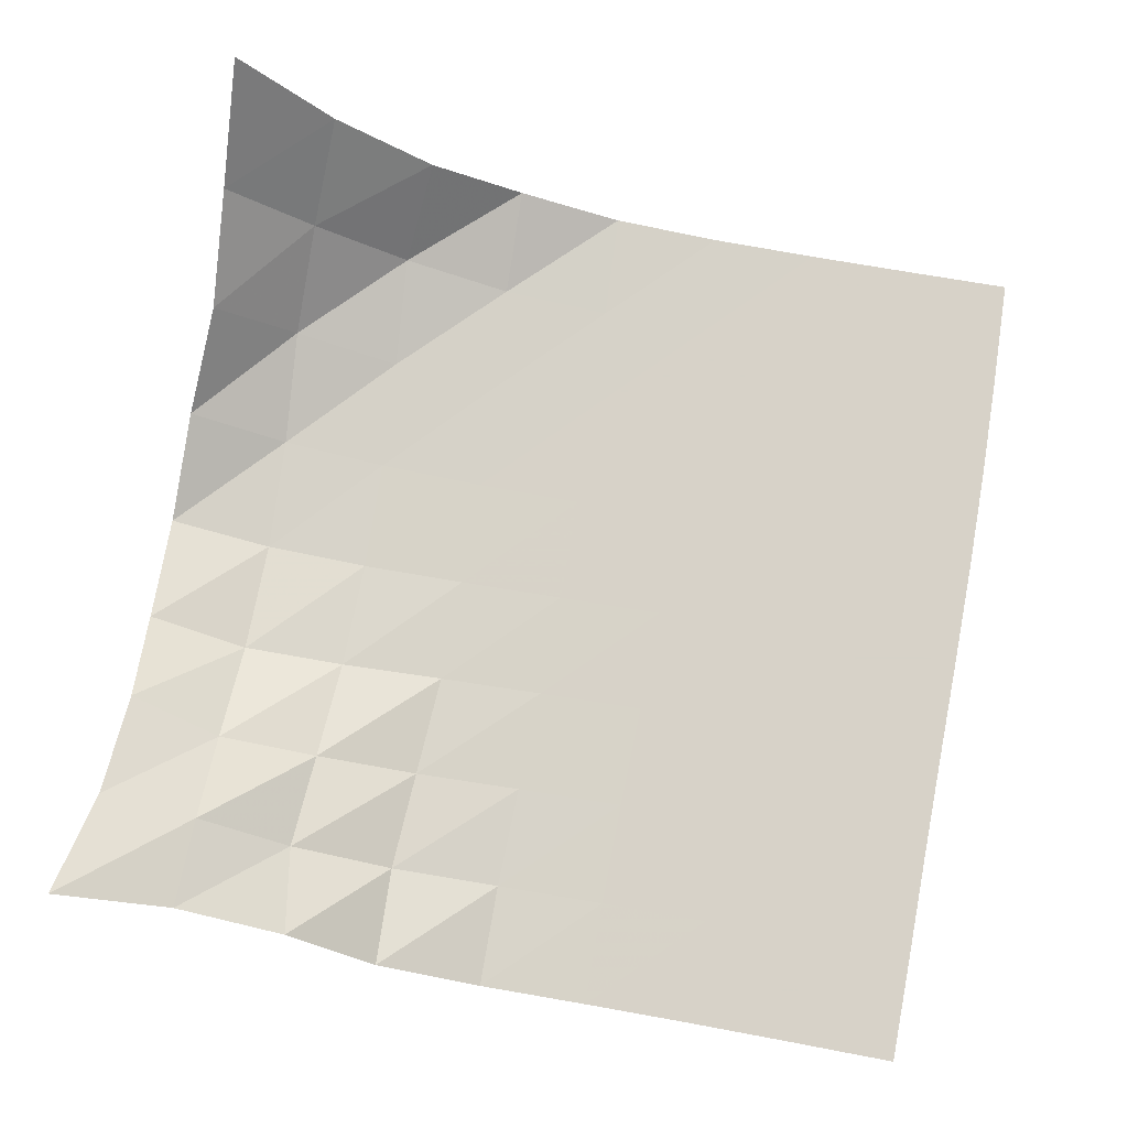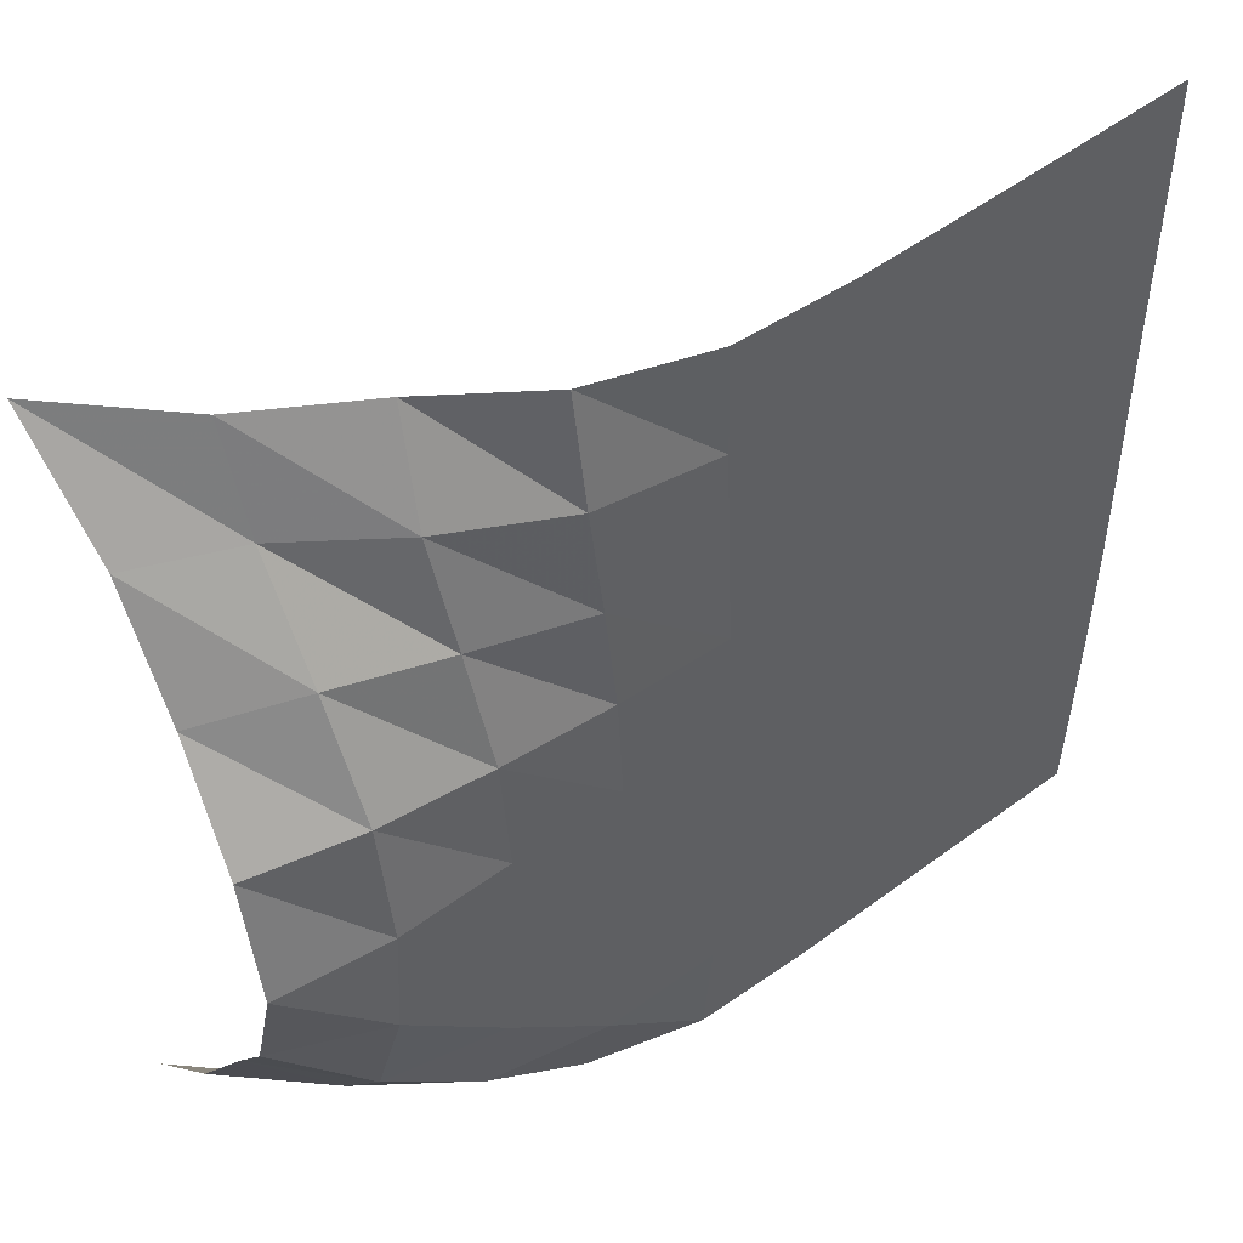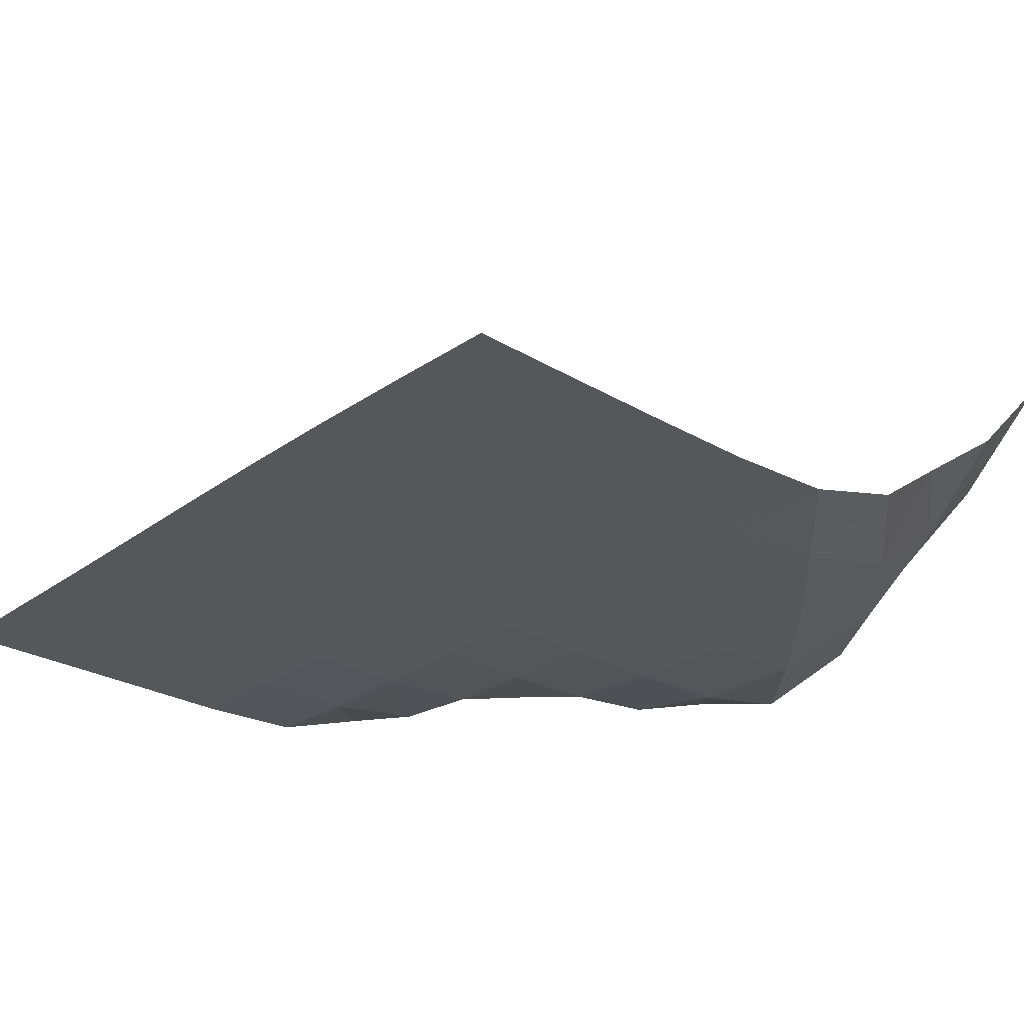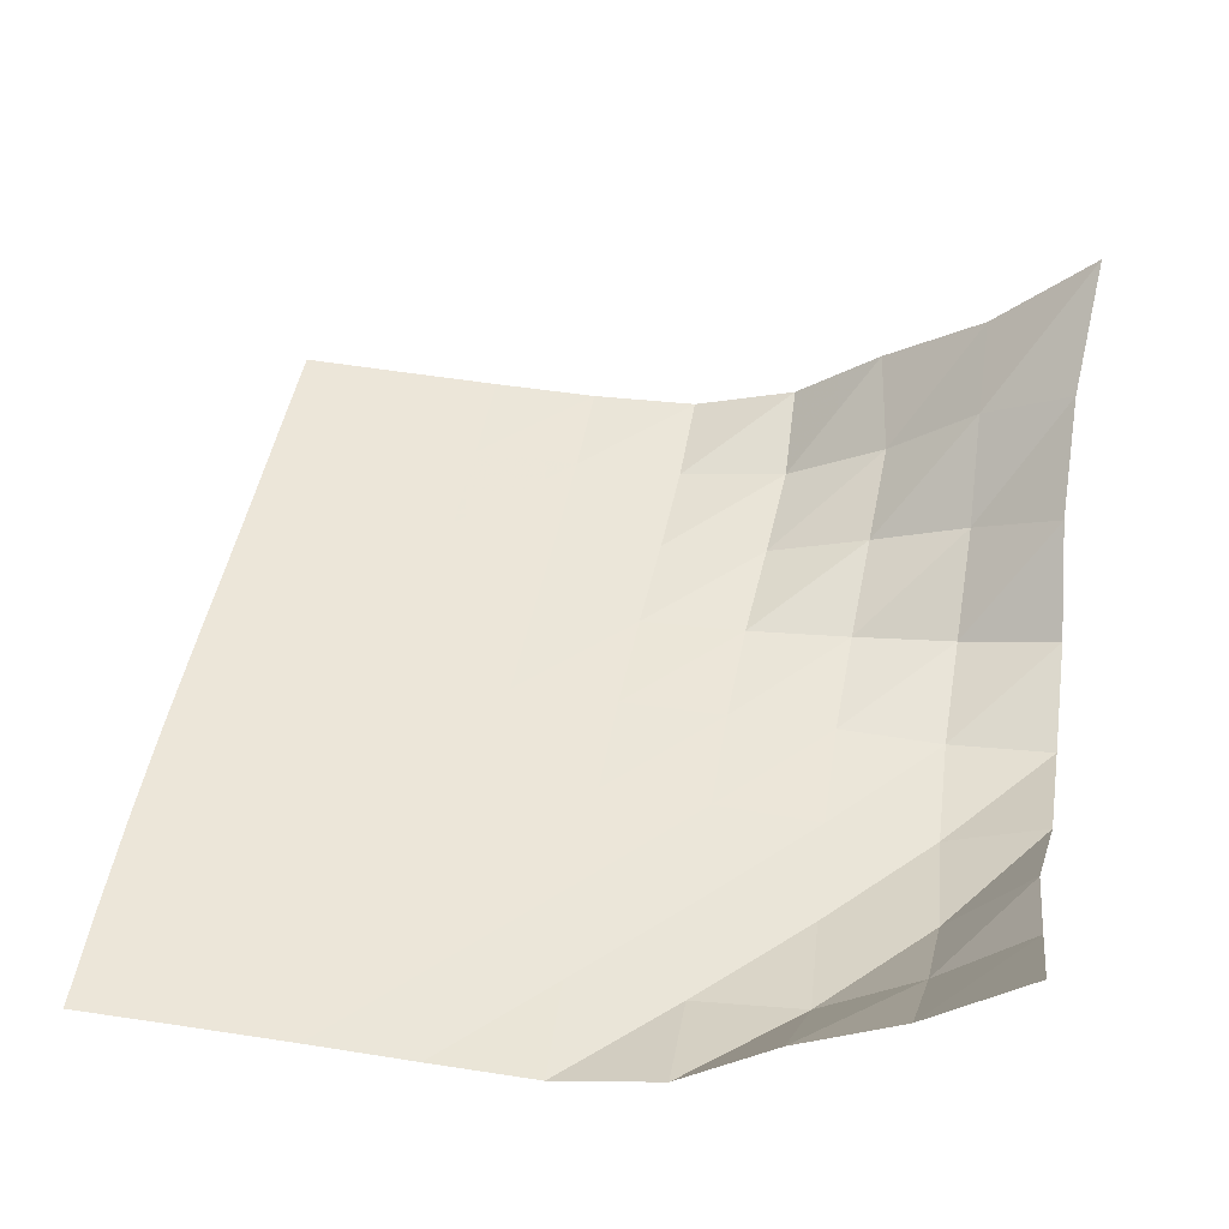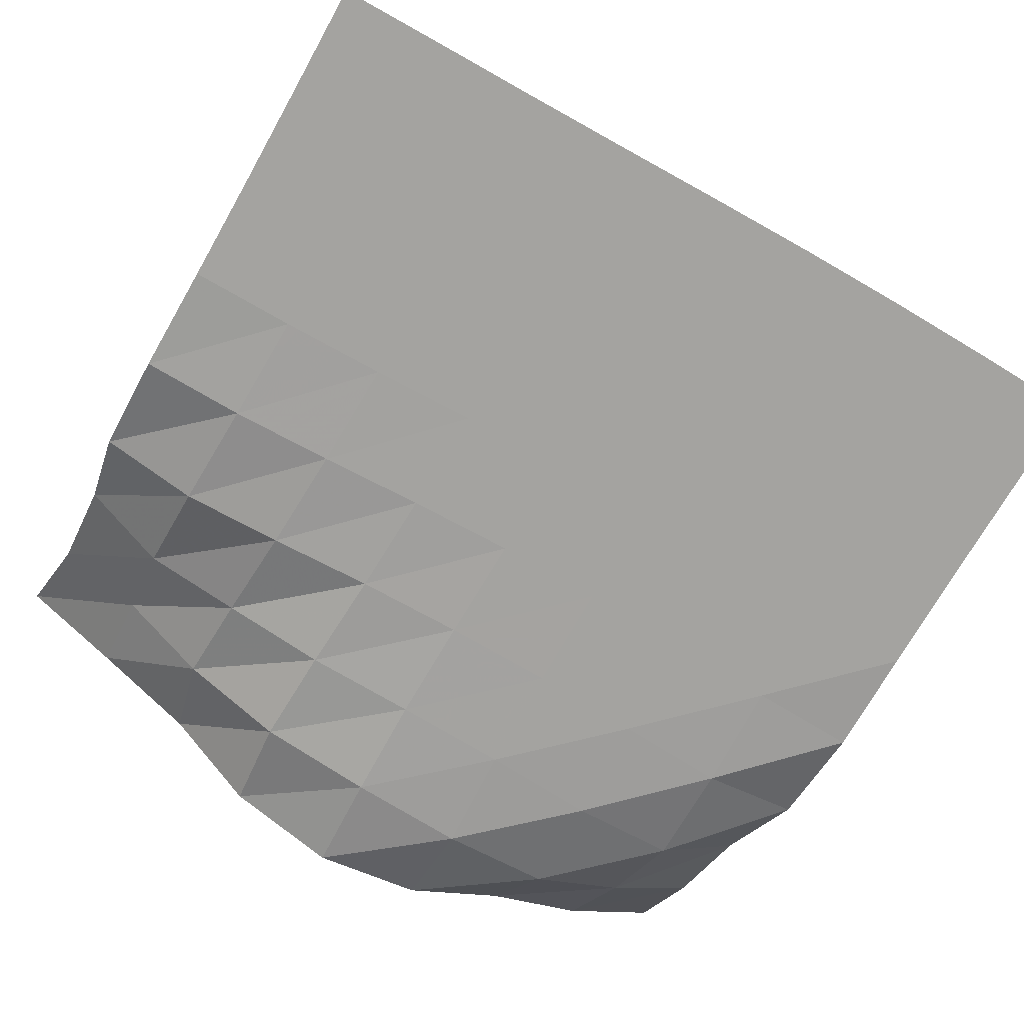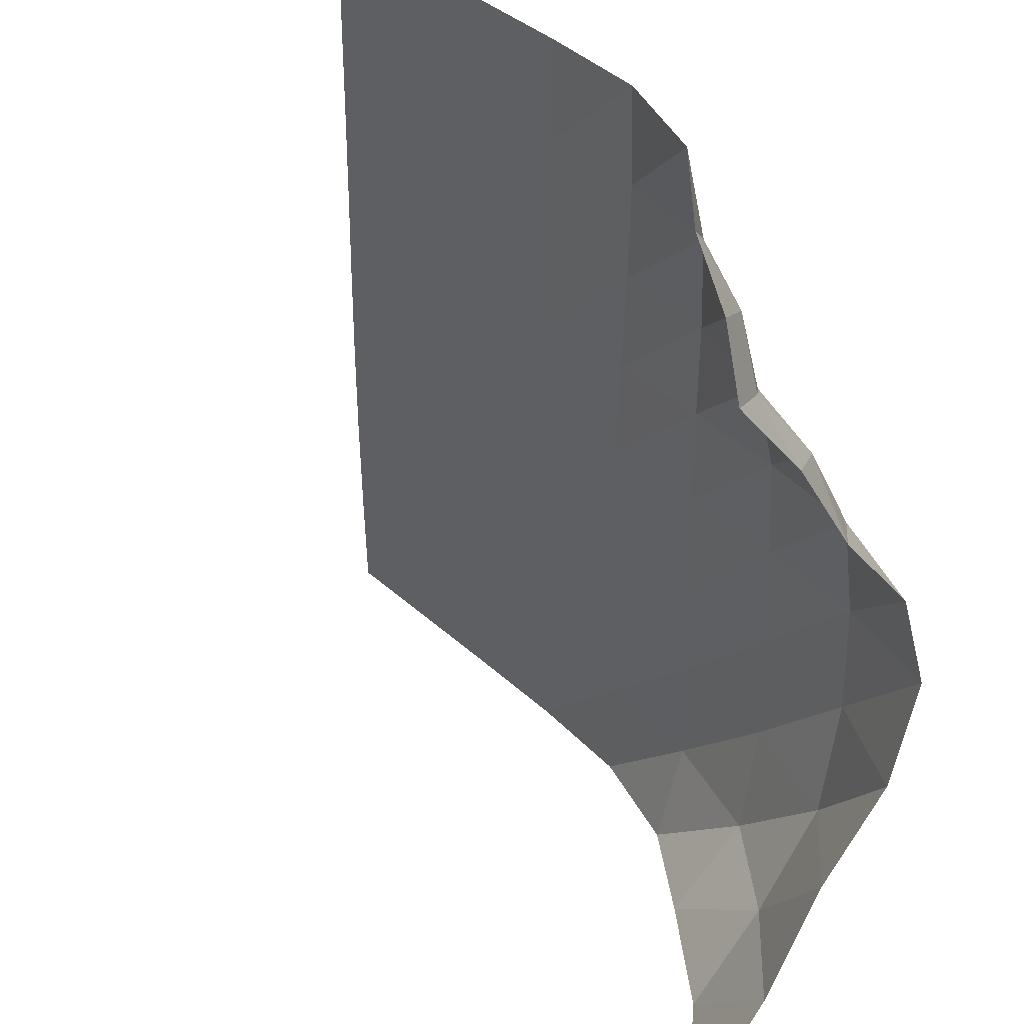
<metadata>
{"format":"obj","ext":"obj","renderer":"f3d","projection":"perspective","resolution":1024,"background":"white","views":[{"elev":77.4,"azim":10.0,"up":"+Y"},{"elev":50.8,"azim":-39.2,"up":"+Z"},{"elev":-27.2,"azim":137.7,"up":"+Y"},{"elev":48.7,"azim":-170.0,"up":"+Y"},{"elev":-73.0,"azim":60.2,"up":"+Y"},{"elev":39.0,"azim":-131.2,"up":"+Z"}]}
</metadata>
<code>
v -1 0 -1
v -1.005 -0.2175 -0.75
v -1.002 -0.377 -0.4957
v -1.032 -0.5245 -0.2576
v -1.034 -0.5935 0.007745
v -1.02 -0.5183 0.2706
v -0.9894 -0.3518 0.4936
v -0.9815 -0.2015 0.748
v -1 0 1
v -0.7773 -0.235 -0.9821
v -0.8022 -0.4092 -0.762
v -0.8166 -0.5655 -0.5249
v -0.7996 -0.6326 -0.2531
v -0.7877 -0.6361 0.02299
v -0.7865 -0.5914 0.2952
v -0.7834 -0.4639 0.5403
v -0.7691 -0.3022 0.7567
v -0.761 -0.2078 0.9735
v -0.5401 -0.4023 -0.9706
v -0.5775 -0.5725 -0.7688
v -0.5617 -0.6345 -0.5068
v -0.5452 -0.6431 -0.238
v -0.539 -0.6408 0.02882
v -0.5432 -0.6189 0.2906
v -0.5523 -0.5446 0.5361
v -0.5611 -0.4686 0.7694
v -0.52 -0.3653 0.9819
v -0.3179 -0.5585 -0.9963
v -0.3157 -0.6358 -0.751
v -0.301 -0.6434 -0.4915
v -0.2907 -0.6438 -0.2311
v -0.2885 -0.6428 0.02692
v -0.2949 -0.635 0.2803
v -0.3102 -0.6201 0.5278
v -0.3238 -0.5968 0.7692
v -0.3134 -0.5435 1.007
v -0.06343 -0.6322 -0.9931
v -0.05321 -0.6435 -0.74
v -0.04282 -0.6438 -0.485
v -0.03641 -0.6438 -0.2301
v -0.03653 -0.6436 0.02287
v -0.04358 -0.6428 0.2728
v -0.05484 -0.6411 0.5192
v -0.06239 -0.6381 0.7634
v -0.06153 -0.6301 1.009
v 0.1962 -0.6432 -0.9879
v 0.2054 -0.6439 -0.736
v 0.2133 -0.6439 -0.4836
v 0.2173 -0.6439 -0.2317
v 0.2157 -0.6438 0.01872
v 0.2093 -0.6438 0.2671
v 0.2016 -0.6437 0.5137
v 0.1975 -0.6435 0.76
v 0.1978 -0.6431 1.007
v 0.4529 -0.6438 -0.9871
v 0.4613 -0.6439 -0.7359
v 0.4676 -0.6439 -0.4847
v 0.4701 -0.6439 -0.234
v 0.4678 -0.6439 0.01544
v 0.4622 -0.6439 0.2636
v 0.4568 -0.6439 0.5112
v 0.4542 -0.6439 0.759
v 0.4531 -0.6438 1.007
v 0.7071 -0.6439 -0.9886
v 0.7149 -0.6439 -0.7375
v 0.7203 -0.6439 -0.4865
v 0.7217 -0.6439 -0.2359
v 0.719 -0.6439 0.01377
v 0.7143 -0.6439 0.2627
v 0.7102 -0.6439 0.5113
v 0.7079 -0.6439 0.7603
v 0.7056 -0.6439 1.01
v 0.9591 -0.6439 -0.9911
v 0.9666 -0.6439 -0.7399
v 0.9712 -0.6439 -0.488
v 0.9719 -0.6439 -0.2363
v 0.9691 -0.6439 0.01441
v 0.9649 -0.6439 0.264
v 0.9614 -0.6439 0.5132
v 0.9593 -0.6439 0.7627
v 0.9562 -0.6439 1.013
f 1 10 2
f 2 10 11
f 2 11 3
f 3 11 12
f 3 12 4
f 4 12 13
f 4 13 5
f 5 13 14
f 5 14 6
f 6 14 15
f 6 15 7
f 7 15 16
f 7 16 8
f 8 16 17
f 8 17 9
f 9 17 18
f 10 19 11
f 11 19 20
f 11 20 12
f 12 20 21
f 12 21 13
f 13 21 22
f 13 22 14
f 14 22 23
f 14 23 15
f 15 23 24
f 15 24 16
f 16 24 25
f 16 25 17
f 17 25 26
f 17 26 18
f 18 26 27
f 19 28 20
f 20 28 29
f 20 29 21
f 21 29 30
f 21 30 22
f 22 30 31
f 22 31 23
f 23 31 32
f 23 32 24
f 24 32 33
f 24 33 25
f 25 33 34
f 25 34 26
f 26 34 35
f 26 35 27
f 27 35 36
f 28 37 29
f 29 37 38
f 29 38 30
f 30 38 39
f 30 39 31
f 31 39 40
f 31 40 32
f 32 40 41
f 32 41 33
f 33 41 42
f 33 42 34
f 34 42 43
f 34 43 35
f 35 43 44
f 35 44 36
f 36 44 45
f 37 46 38
f 38 46 47
f 38 47 39
f 39 47 48
f 39 48 40
f 40 48 49
f 40 49 41
f 41 49 50
f 41 50 42
f 42 50 51
f 42 51 43
f 43 51 52
f 43 52 44
f 44 52 53
f 44 53 45
f 45 53 54
f 46 55 47
f 47 55 56
f 47 56 48
f 48 56 57
f 48 57 49
f 49 57 58
f 49 58 50
f 50 58 59
f 50 59 51
f 51 59 60
f 51 60 52
f 52 60 61
f 52 61 53
f 53 61 62
f 53 62 54
f 54 62 63
f 55 64 56
f 56 64 65
f 56 65 57
f 57 65 66
f 57 66 58
f 58 66 67
f 58 67 59
f 59 67 68
f 59 68 60
f 60 68 69
f 60 69 61
f 61 69 70
f 61 70 62
f 62 70 71
f 62 71 63
f 63 71 72
f 64 73 65
f 65 73 74
f 65 74 66
f 66 74 75
f 66 75 67
f 67 75 76
f 67 76 68
f 68 76 77
f 68 77 69
f 69 77 78
f 69 78 70
f 70 78 79
f 70 79 71
f 71 79 80
f 71 80 72
f 72 80 81

</code>
